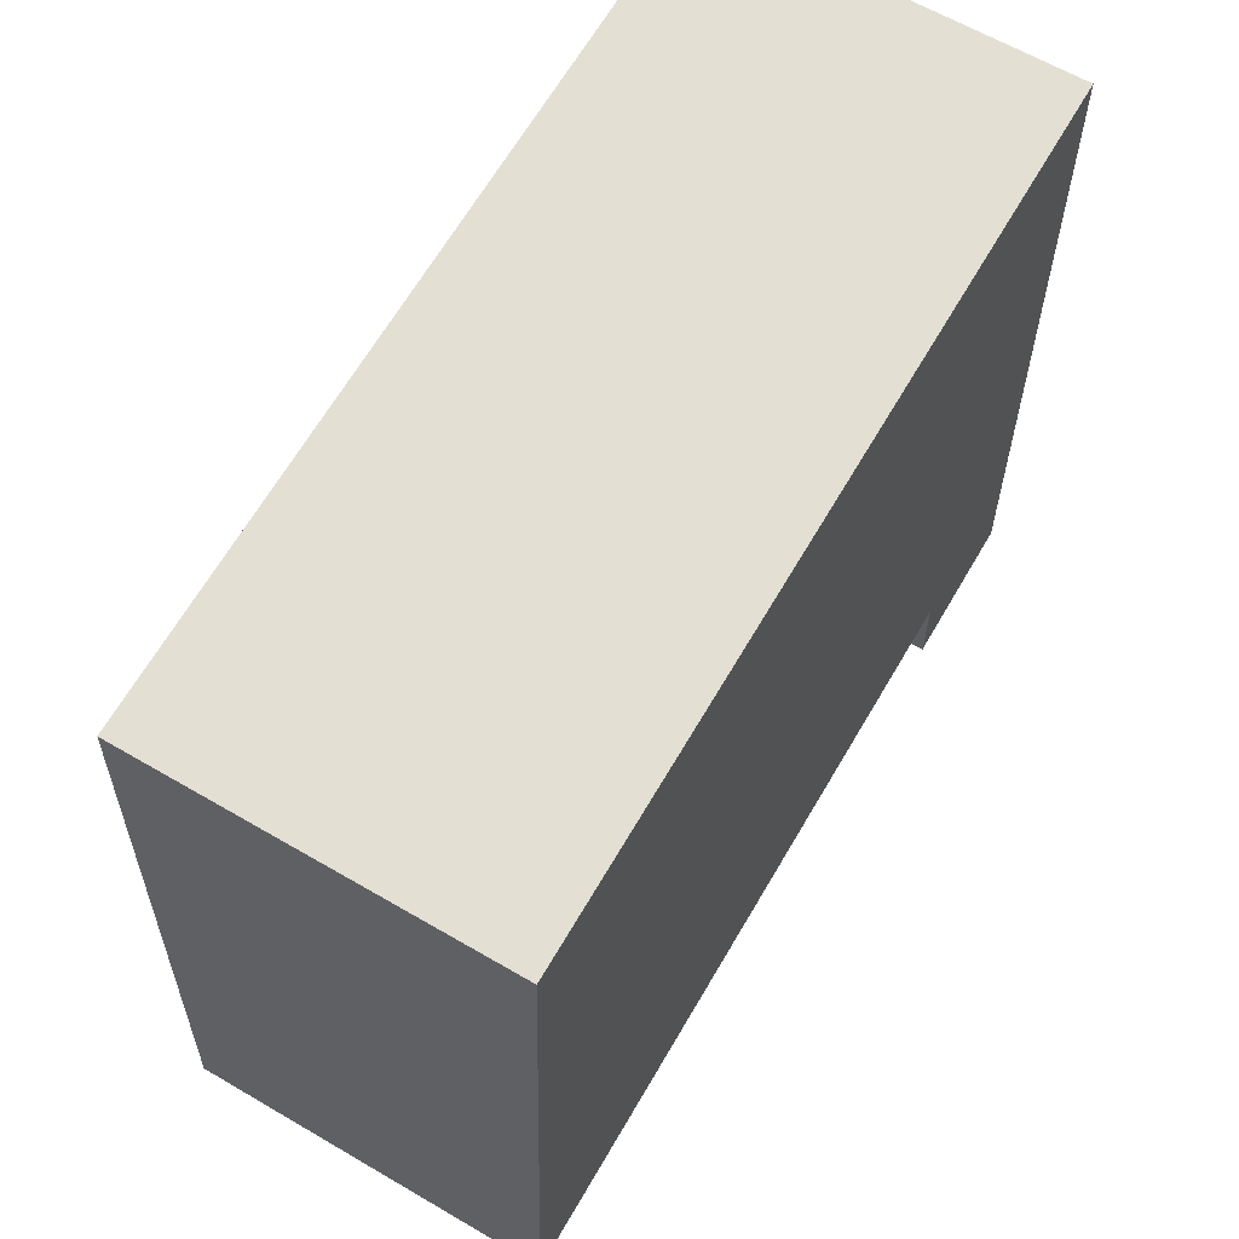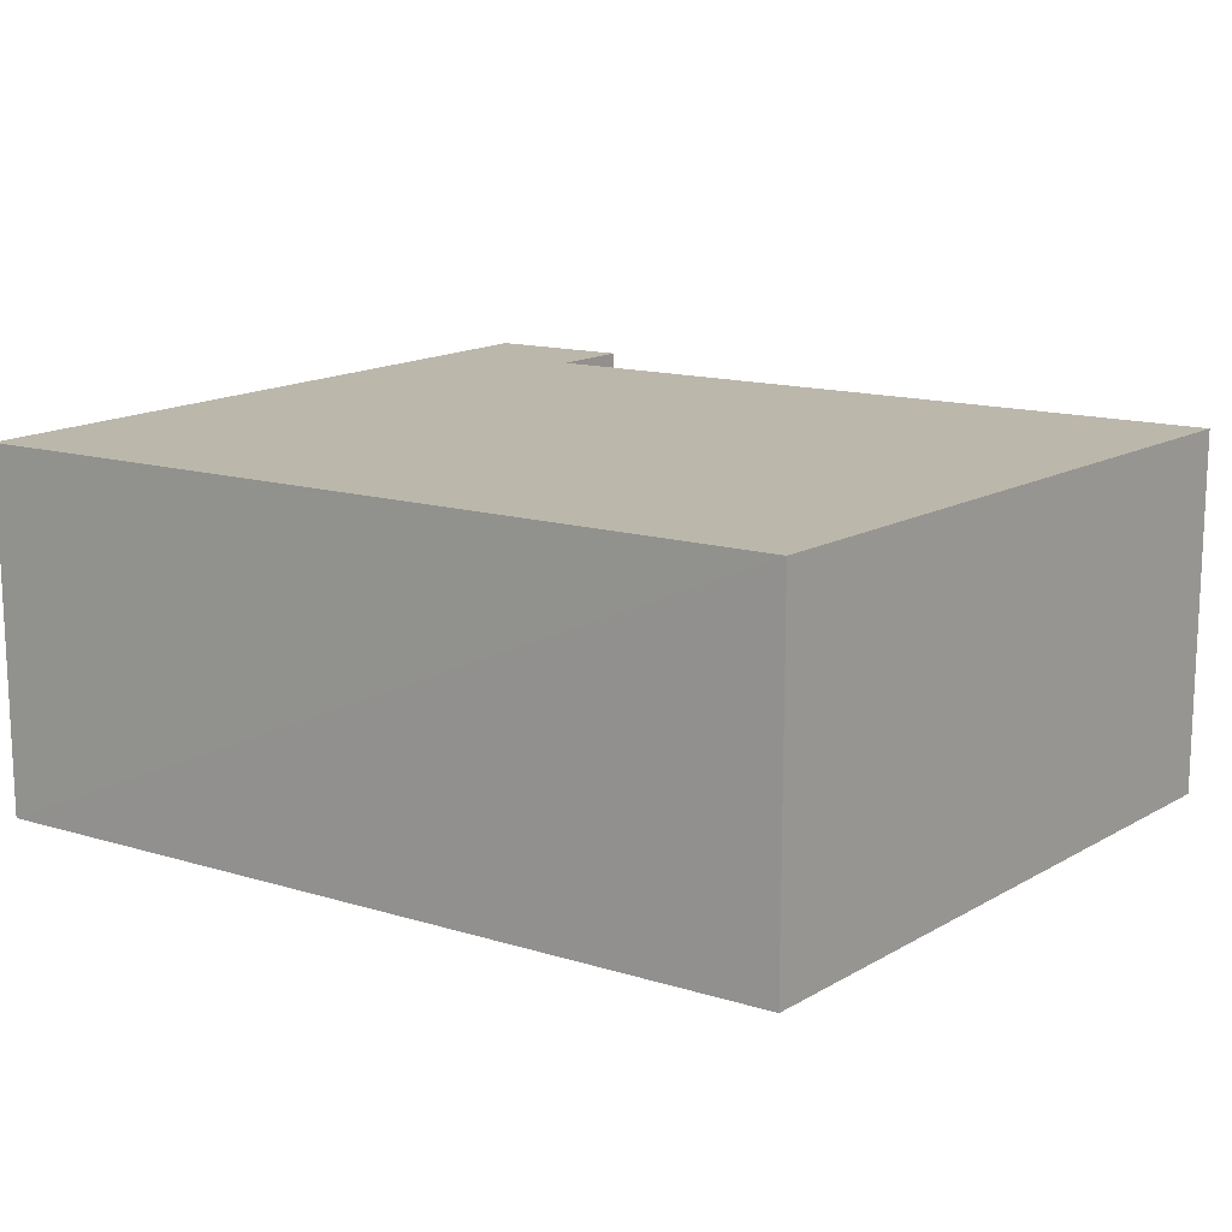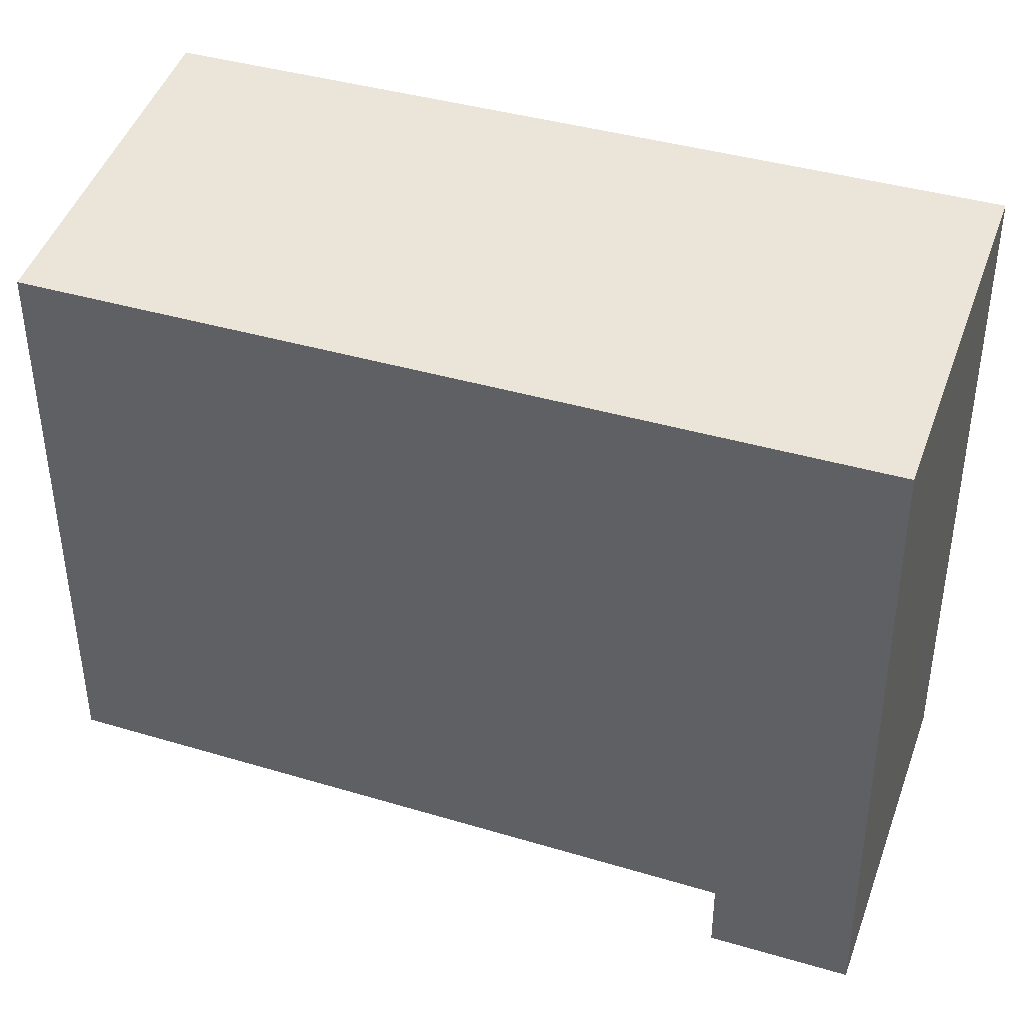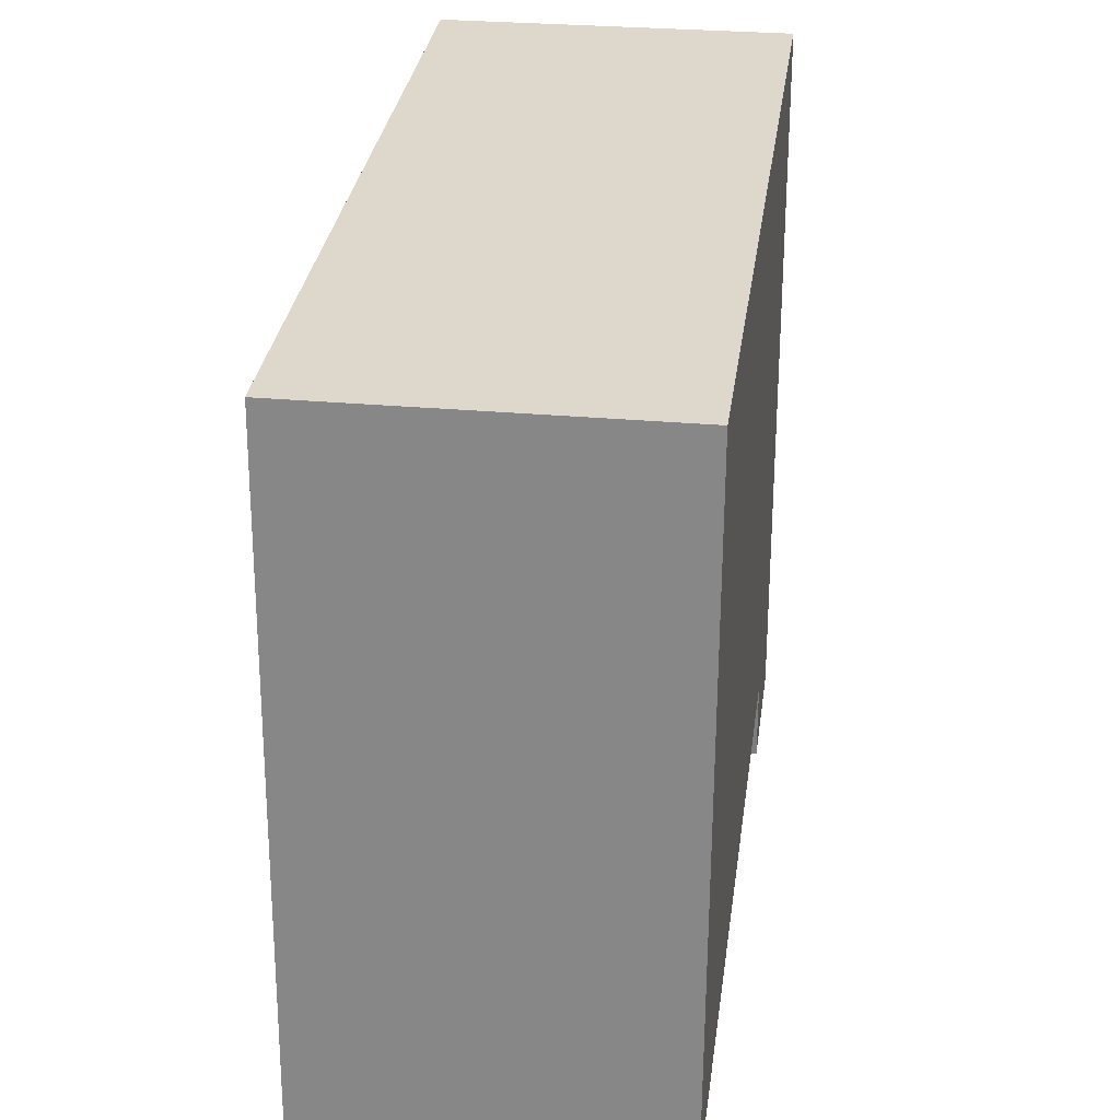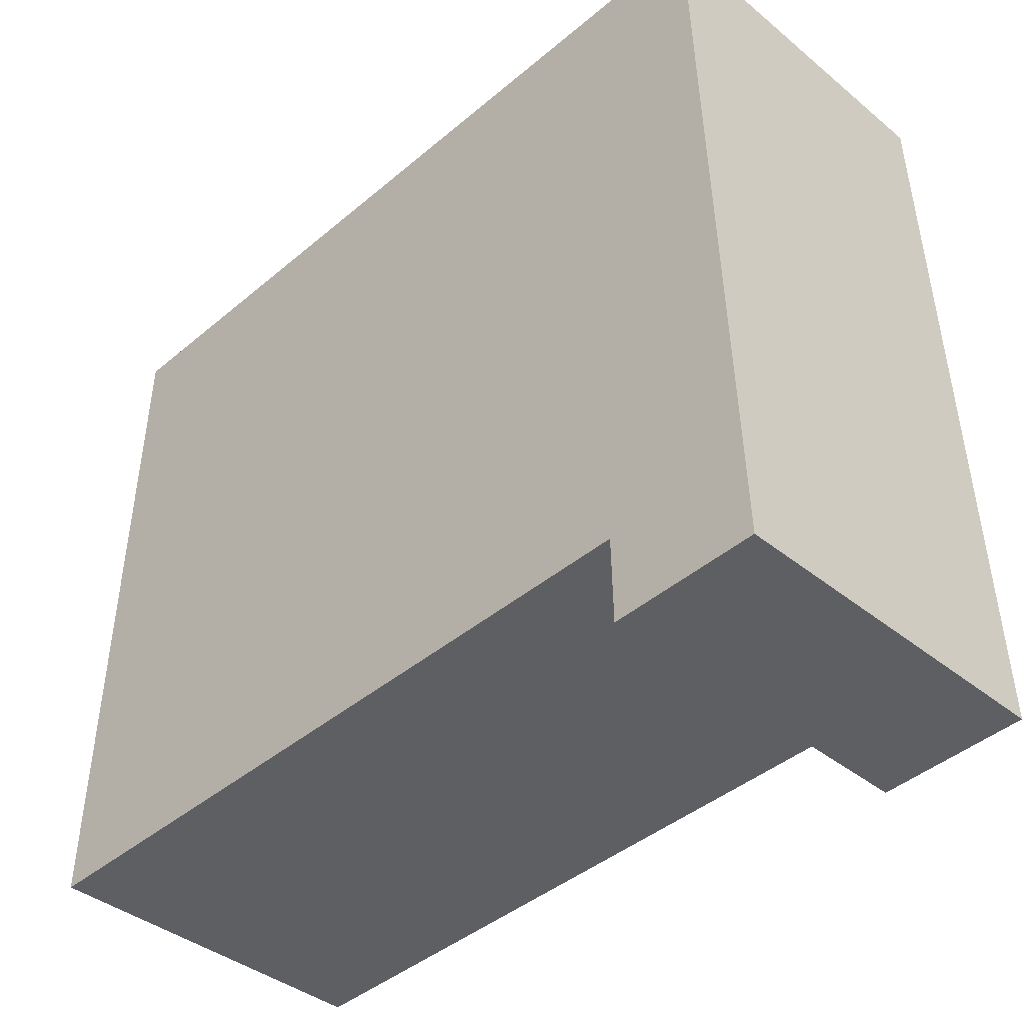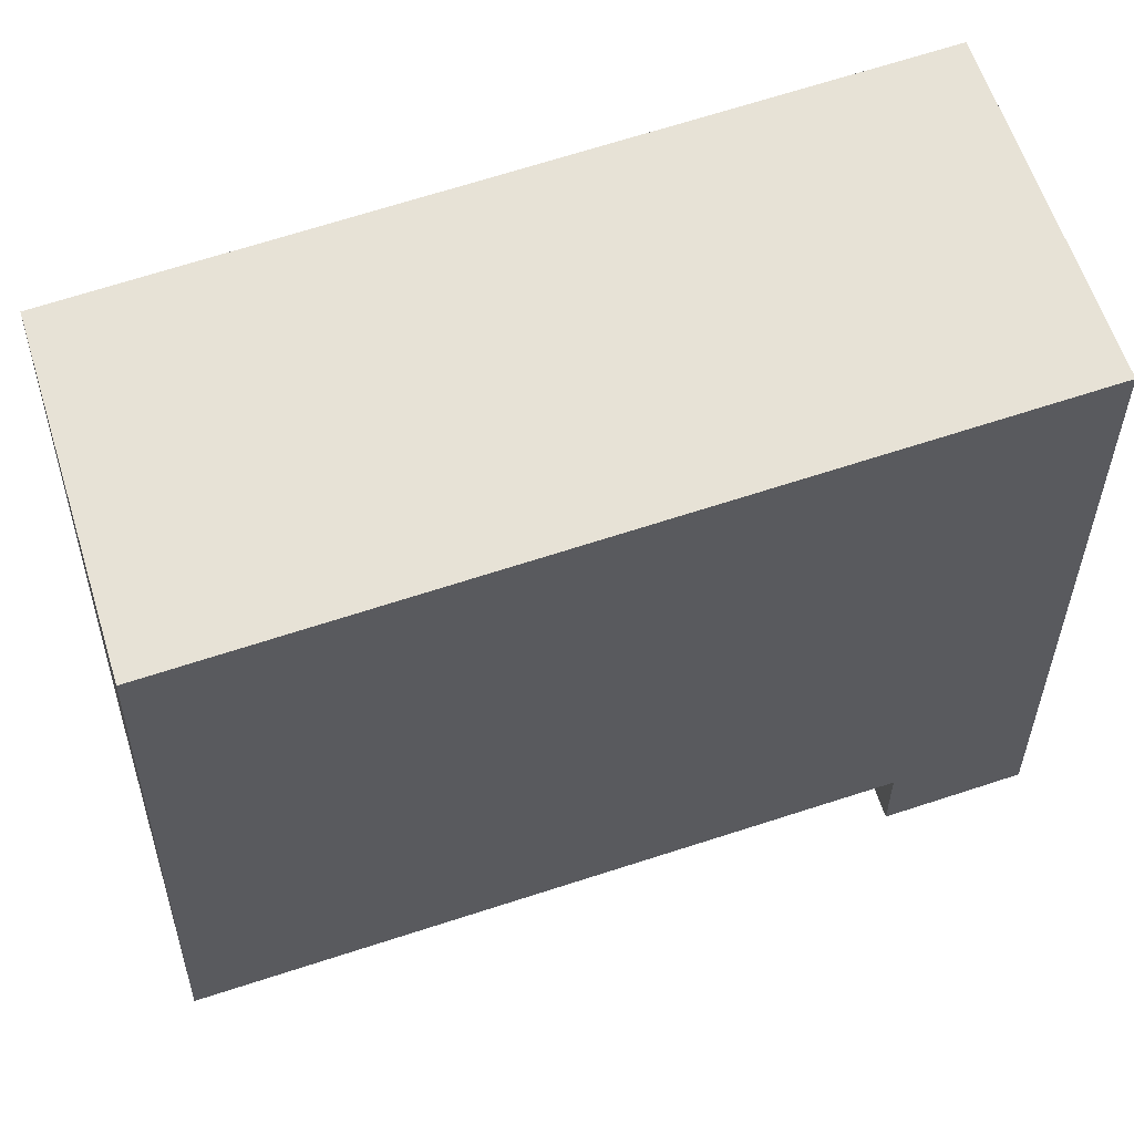
<metadata>
{"format":"obj","ext":"obj","renderer":"f3d","projection":"perspective","resolution":1024,"background":"white","views":[{"elev":63.4,"azim":120.5,"up":"+Z"},{"elev":14.3,"azim":36.6,"up":"+Y"},{"elev":48.6,"azim":-160.1,"up":"+Z"},{"elev":28.6,"azim":97.8,"up":"+Z"},{"elev":-39.4,"azim":-135.4,"up":"+Z"},{"elev":61.0,"azim":162.5,"up":"+Z"}]}
</metadata>
<code>
v  0 2.95 1.806e-16
v  1.225 2.95 0.129
v  1.221 2.95 -0.07
v  1.234 2.95 0.571
v  0.007 2.95 0.18
v  0.024 2.95 0.633
v  1.236 2.95 0.656
v  7.155 2.95 0.388
v  7.21 2.95 1.876
v  7.273 2.95 0.383
v  0.236 2.95 6.35
v  1.187 2.95 6.3
v  7.037 2.95 6
v  1.221 4.286e-18 -0.07
v  0 0 0
v  7.273 -2.345e-17 0.383
v  1.236 -4.017e-17 0.656
v  7.155 -2.376e-17 0.388
v  0.024 -3.876e-17 0.633
v  0.236 -3.888e-16 6.35
v  0.007 -1.102e-17 0.18
v  7.037 -3.674e-16 6
v  1.187 -3.858e-16 6.3
v  7.21 -1.149e-16 1.876
v  1.234 -3.496e-17 0.571
v  1.225 -7.899e-18 0.129
g defaultobject
f 1 2 3
f 2 1 4
f 4 1 5
f 4 5 6
f 4 6 7
f 8 9 10
f 9 8 7
f 9 7 6
f 9 6 11
f 9 11 12
f 9 12 13
f 14 1 3
f 1 14 15
f 16 8 10
f 8 16 7
f 7 16 17
f 17 16 18
f 15 5 1
f 5 15 6
f 6 15 11
f 11 15 19
f 11 19 20
f 19 15 21
f 20 12 11
f 12 20 13
f 13 20 22
f 22 20 23
f 22 9 13
f 9 22 24
f 9 24 10
f 10 24 16
f 17 4 7
f 4 17 2
f 2 17 3
f 3 17 25
f 3 25 14
f 14 25 26
f 23 24 22
f 24 23 16
f 16 23 18
f 18 23 17
f 17 23 20
f 17 20 19
f 17 19 25
f 25 19 26
f 26 19 14
f 14 19 21
f 14 21 15

</code>
